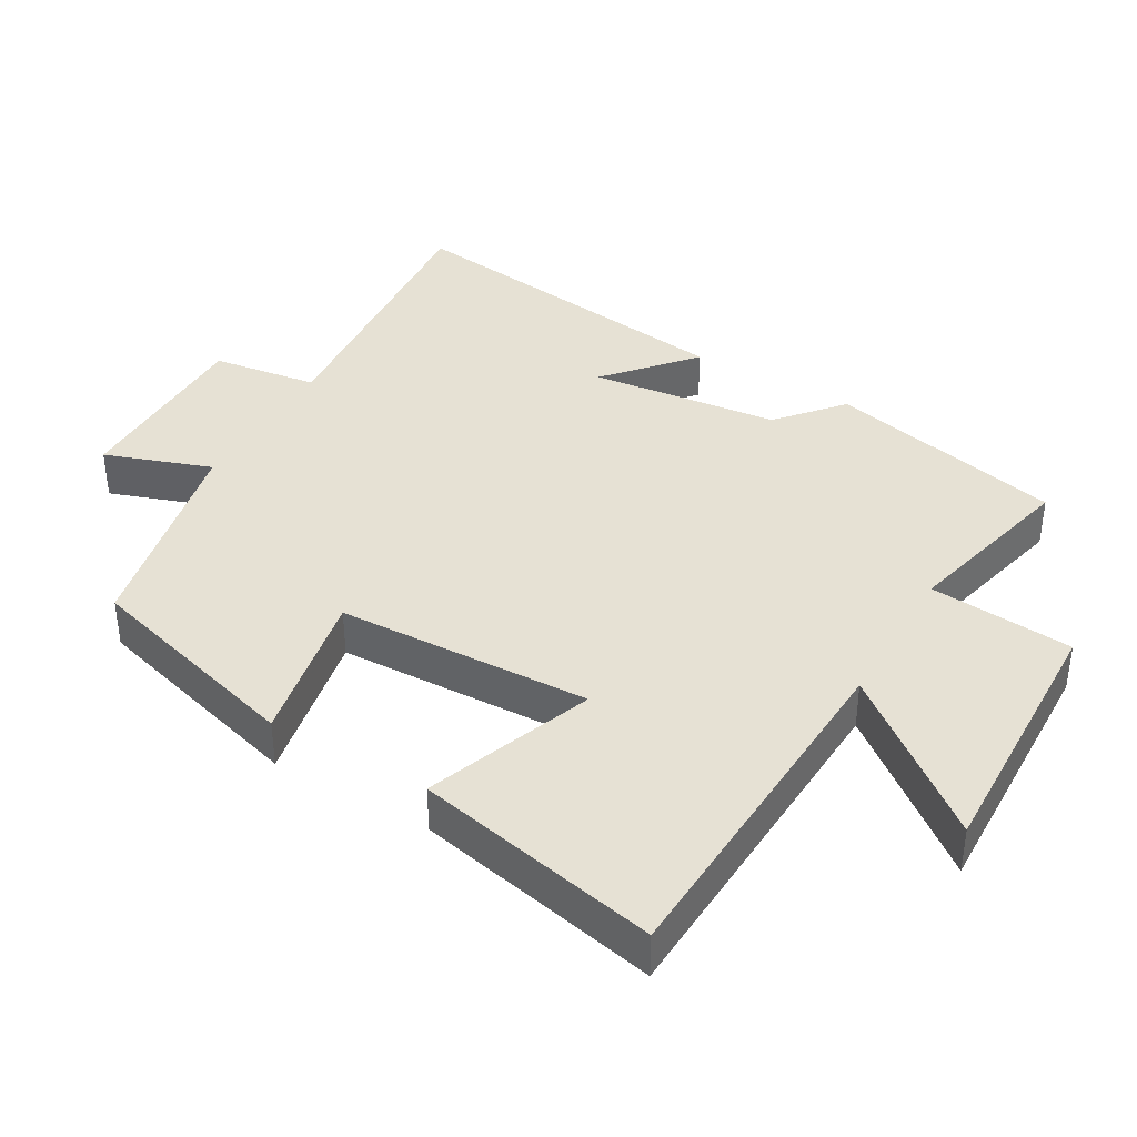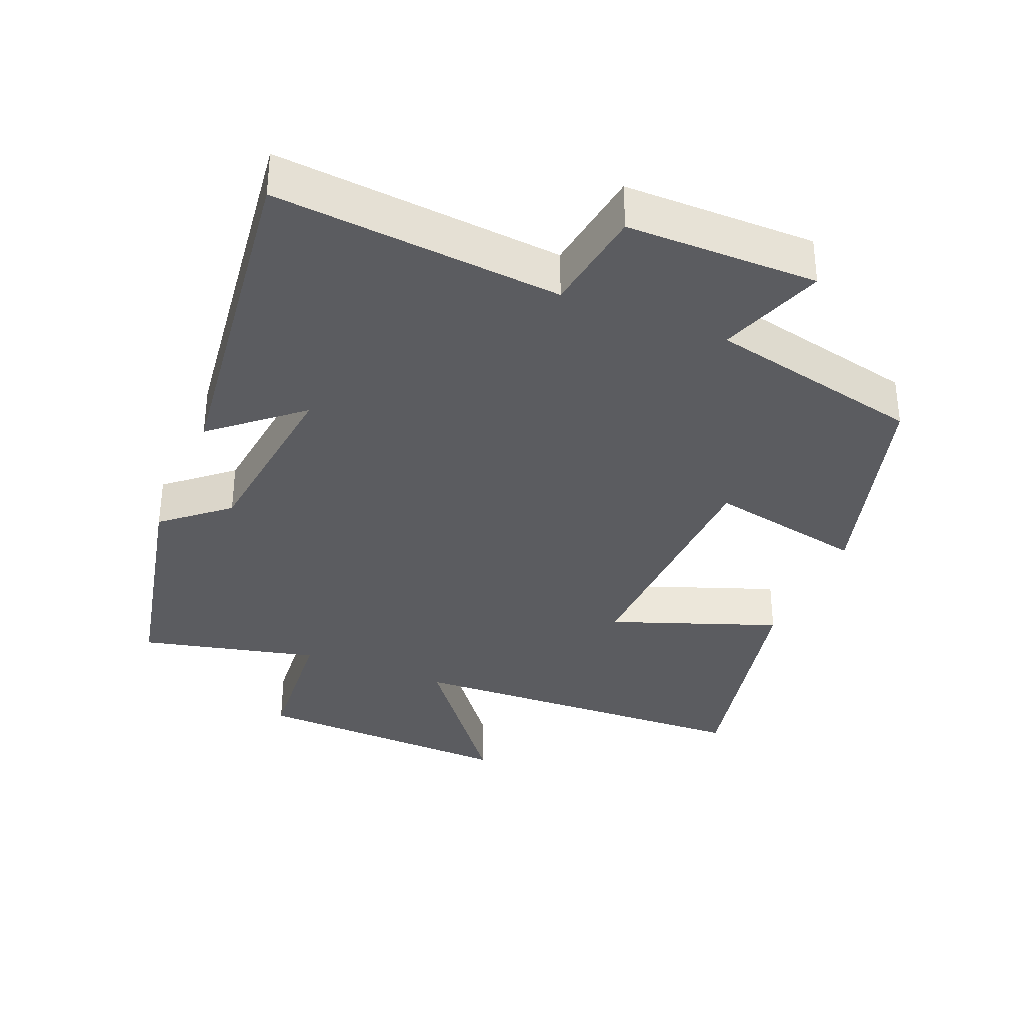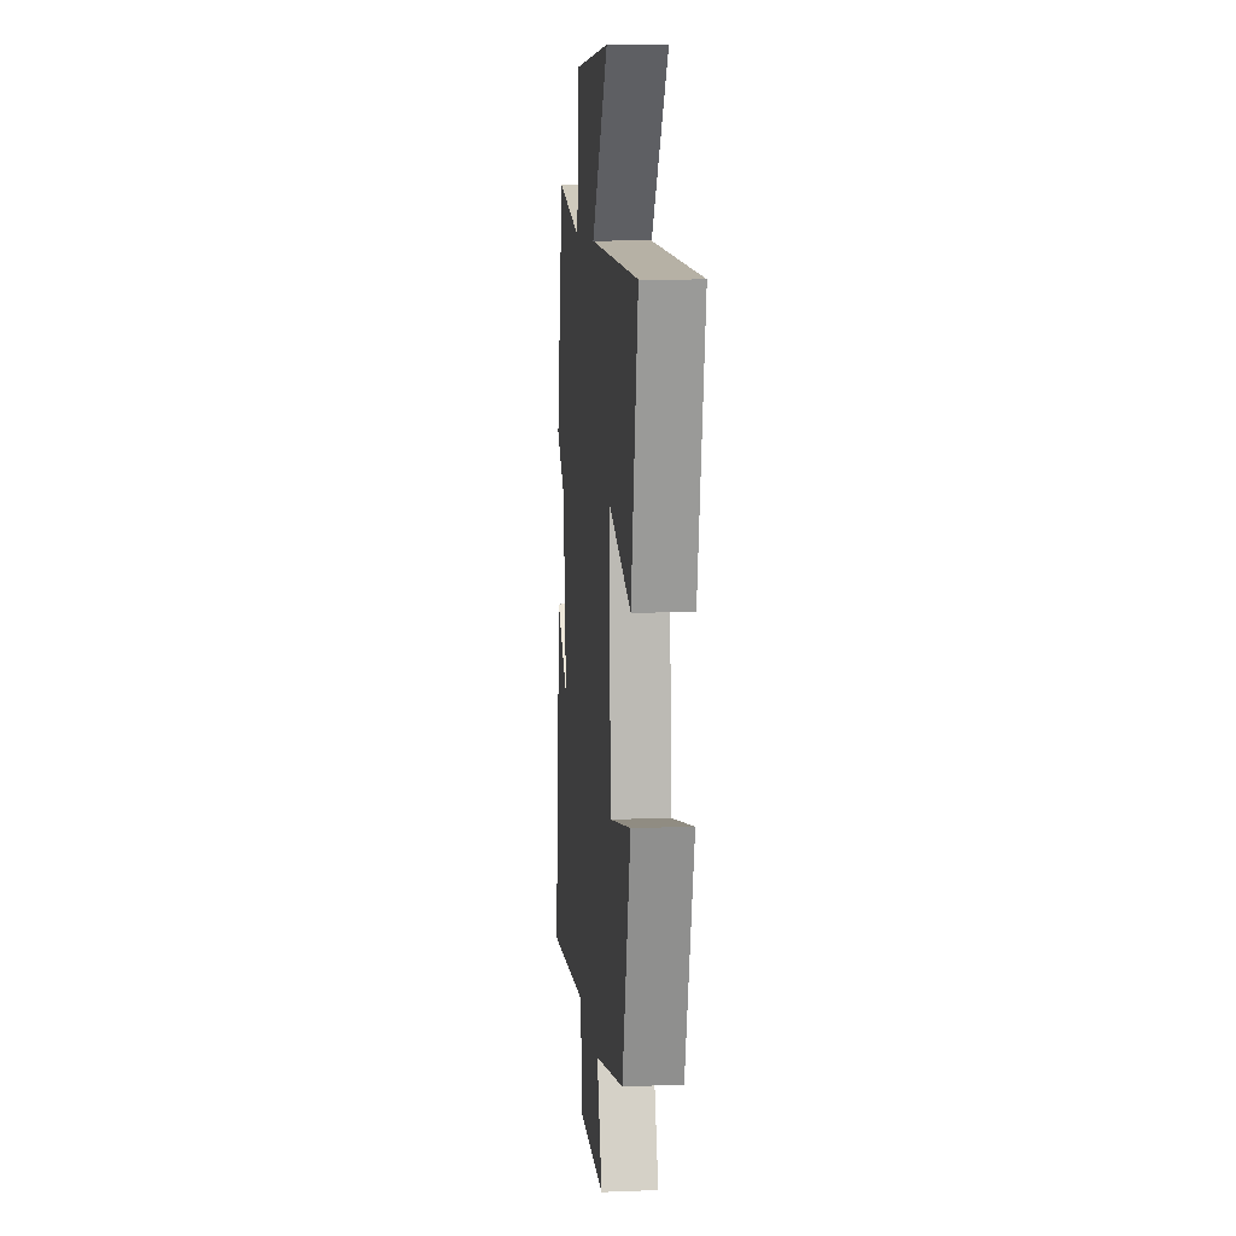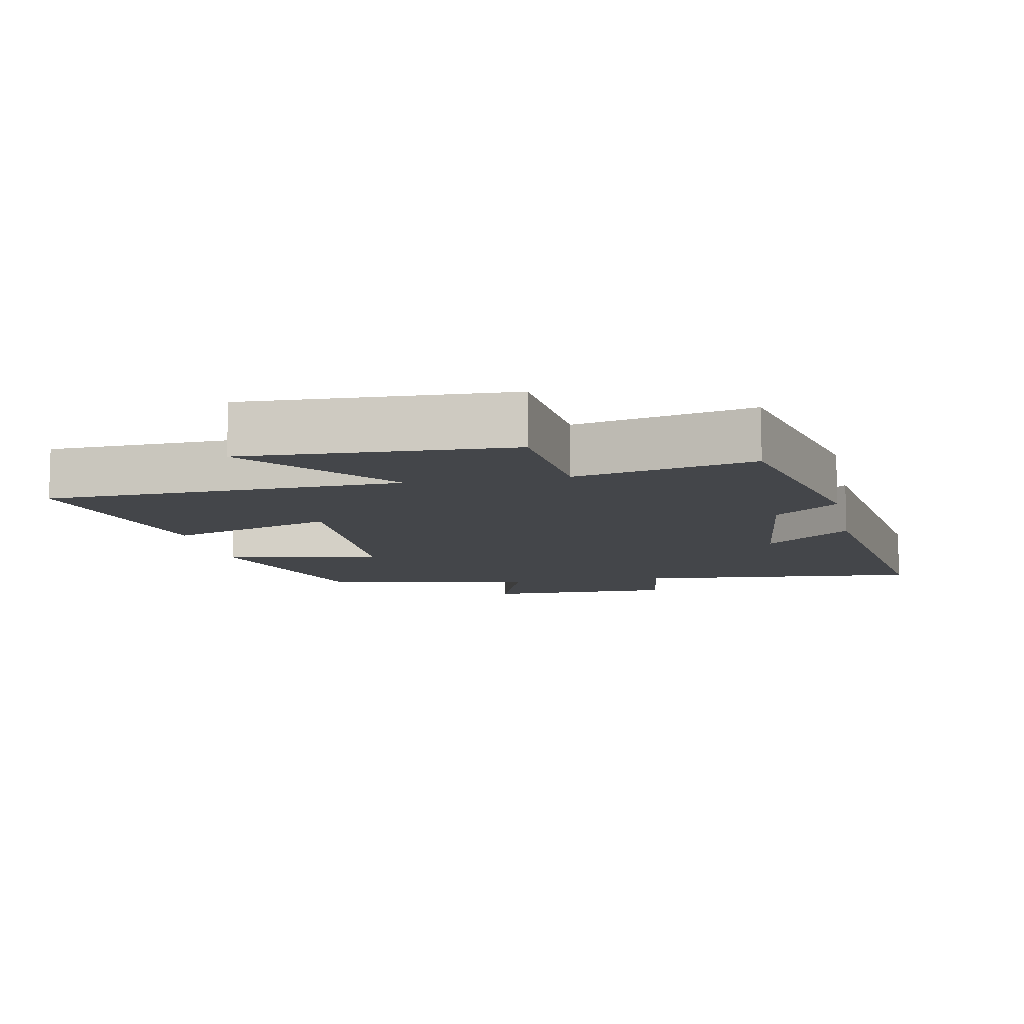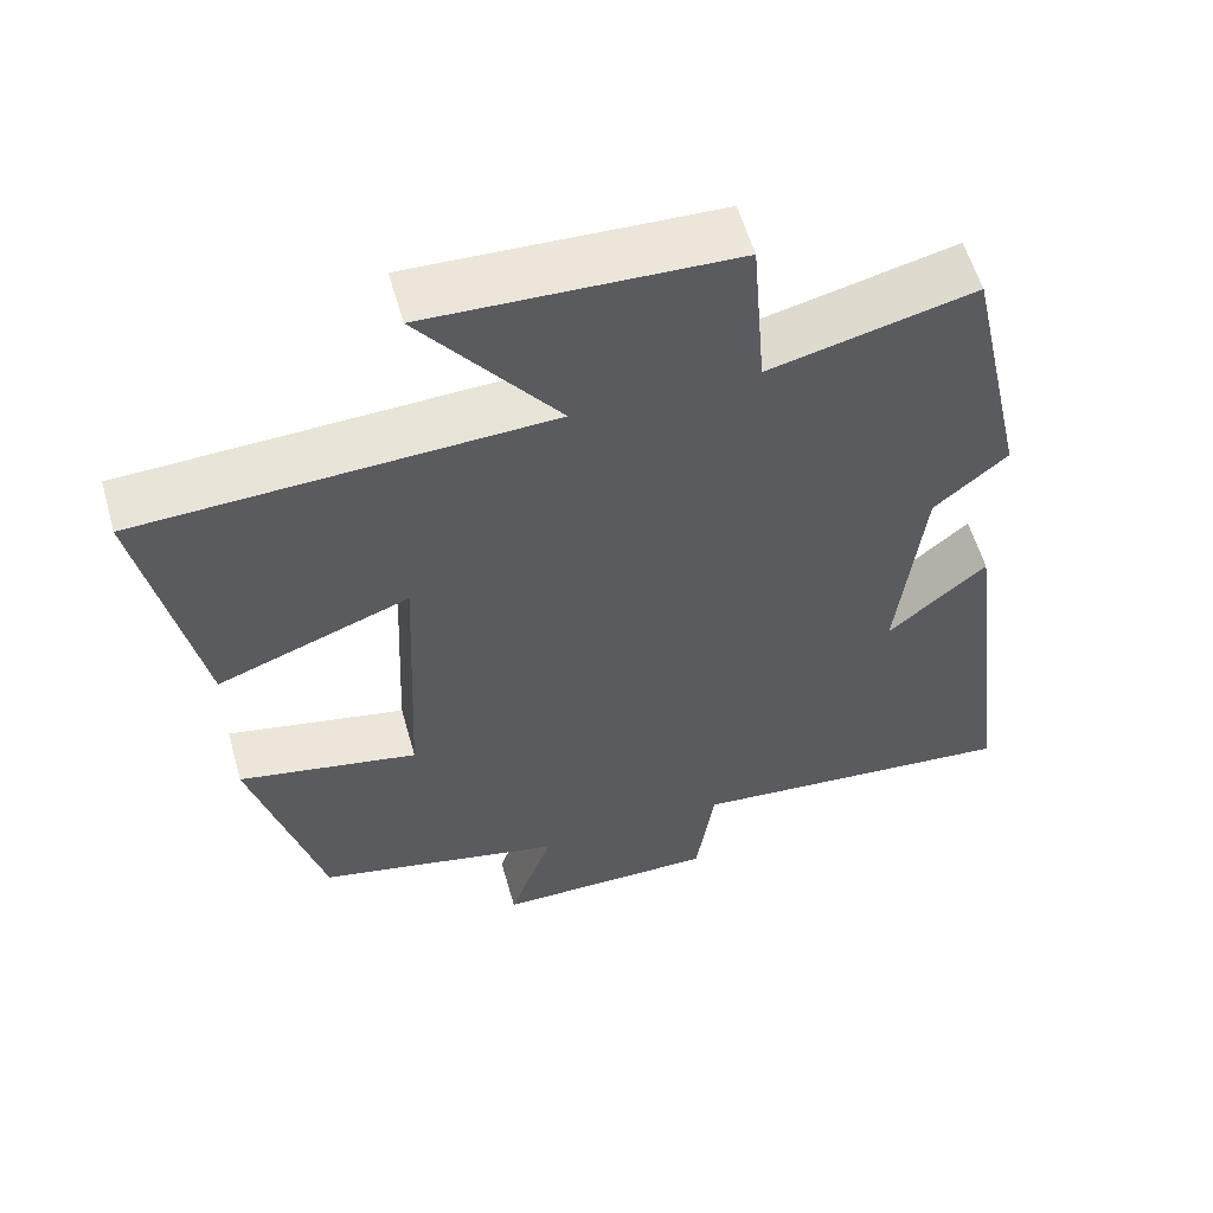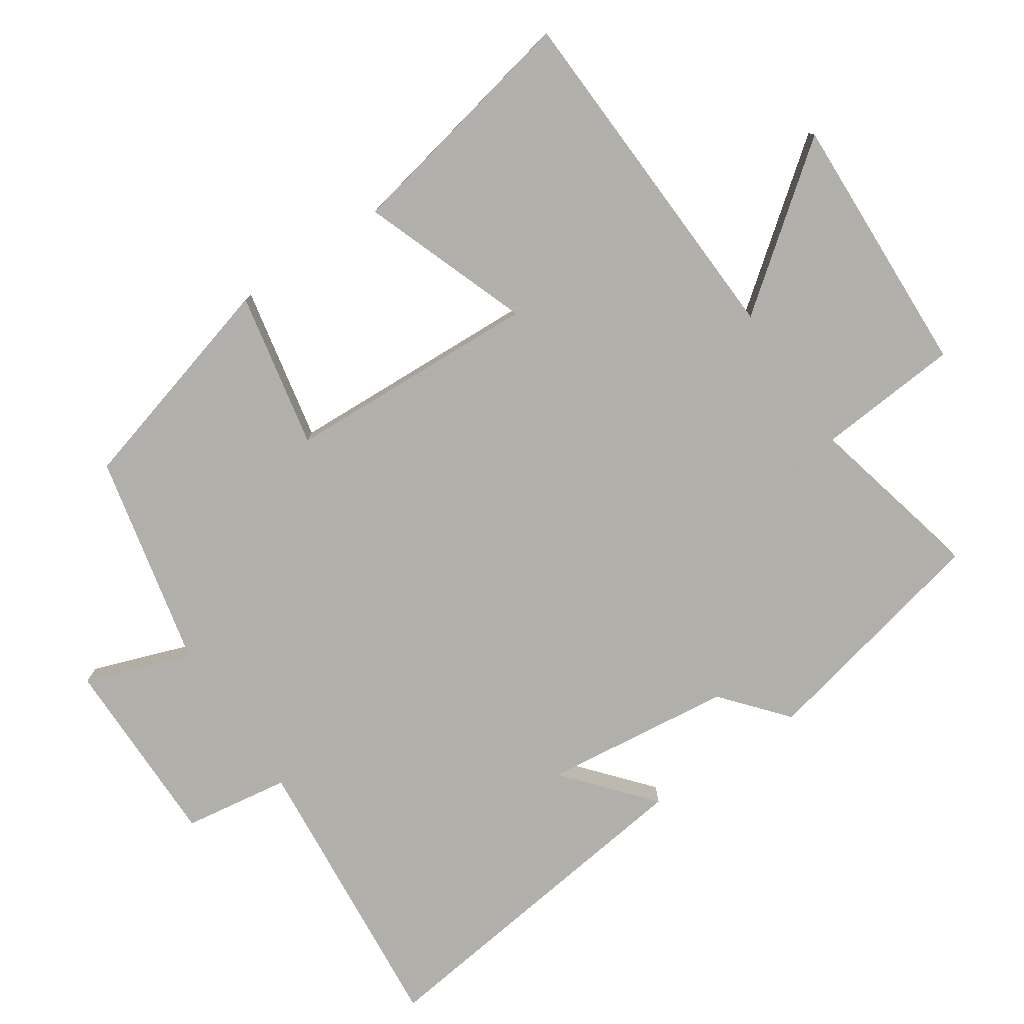
<metadata>
{"format":"obj","ext":"obj","renderer":"f3d","projection":"perspective","resolution":1024,"background":"white","views":[{"elev":39.0,"azim":-59.7,"up":"+Y"},{"elev":-35.0,"azim":157.6,"up":"+Y"},{"elev":9.5,"azim":-95.6,"up":"+Z"},{"elev":-9.5,"azim":11.3,"up":"+Y"},{"elev":57.2,"azim":-15.8,"up":"+Z"},{"elev":-78.4,"azim":-56.1,"up":"+Y"}]}
</metadata>
<code>
v -0.411 0.07 -0.431
v -0.5 0.07 -0.111
v -0.274 0.07 -0.156
v -0.258 0.07 0.212
v -0.5 0.07 0.123
v -0.573 0.07 0.477
v -0.059 0.07 0.5
v -0.232 0.07 0.723
v 0.15 0.07 0.709
v 0.167 0.07 0.5
v 0.424 0.07 0.561
v 0.5 0.07 0.217
v 0.408 0.07 0.139
v 0.376 0.07 -0.135
v 0.5 0.07 -0.029
v 0.564 0.07 -0.537
v 0.146 0.07 -0.5
v 0.123 0.07 -0.654
v -0.155 0.07 -0.654
v -0.1 0.07 -0.5
v -0.411 0 -0.431
v -0.5 0 -0.111
v -0.274 0 -0.156
v -0.258 0 0.212
v -0.5 0 0.123
v -0.573 0 0.477
v -0.059 0 0.5
v -0.232 0 0.723
v 0.15 0 0.709
v 0.167 0 0.5
v 0.424 0 0.561
v 0.5 0 0.217
v 0.408 0 0.139
v 0.376 0 -0.135
v 0.5 0 -0.029
v 0.564 0 -0.537
v 0.146 0 -0.5
v 0.123 0 -0.654
v -0.155 0 -0.654
v -0.1 0 -0.5
f 17 18 19 20
f 1 2 3
f 20 1 3
f 17 20 3
f 14 15 16 17
f 17 3 4
f 14 17 4
f 13 14 4
f 12 13 4
f 11 12 4
f 10 11 4
f 7 8 9 10
f 6 7 10
f 5 6 10
f 4 5 10
f 40 39 38 37
f 23 22 21
f 23 21 40
f 23 40 37
f 37 36 35 34
f 24 23 37
f 24 37 34
f 24 34 33
f 24 33 32
f 24 32 31
f 24 31 30
f 30 29 28 27
f 30 27 26
f 30 26 25
f 30 25 24
f 1 21 22 2
f 2 22 23 3
f 3 23 24 4
f 4 24 25 5
f 5 25 26 6
f 6 26 27 7
f 7 27 28 8
f 8 28 29 9
f 9 29 30 10
f 10 30 31 11
f 11 31 32 12
f 12 32 33 13
f 13 33 34 14
f 14 34 35 15
f 15 35 36 16
f 16 36 37 17
f 17 37 38 18
f 18 38 39 19
f 19 39 40 20
f 20 40 21 1

</code>
